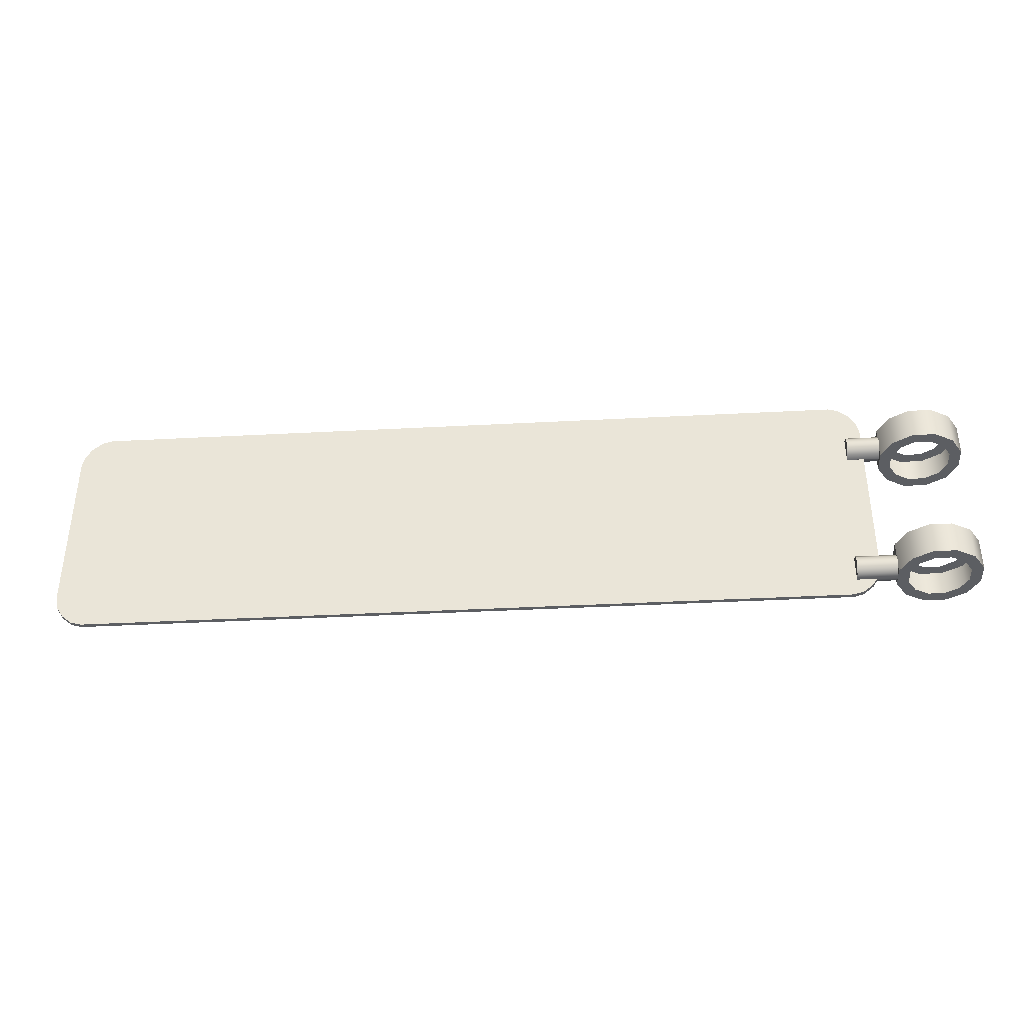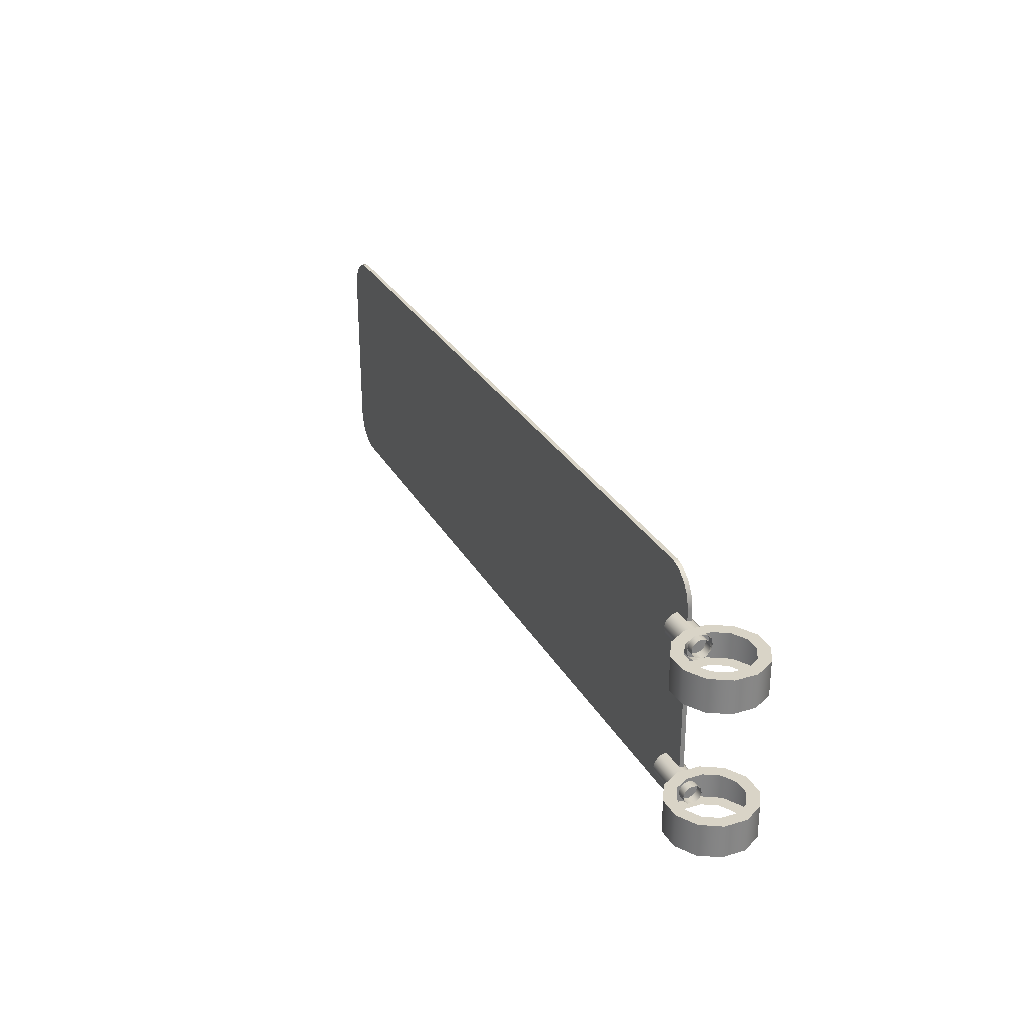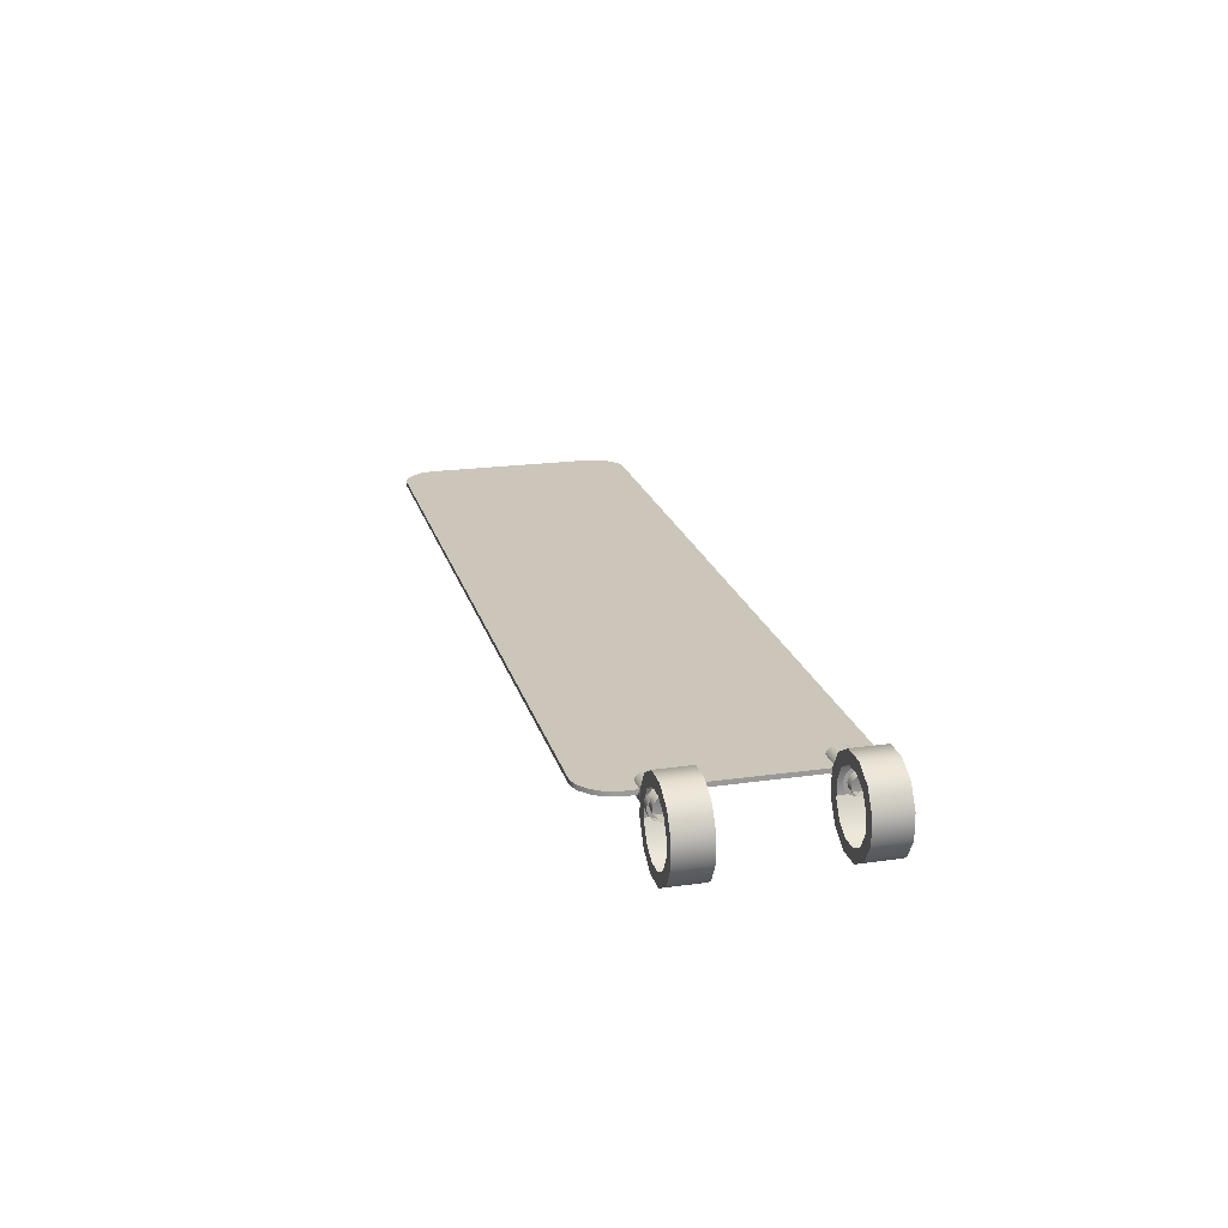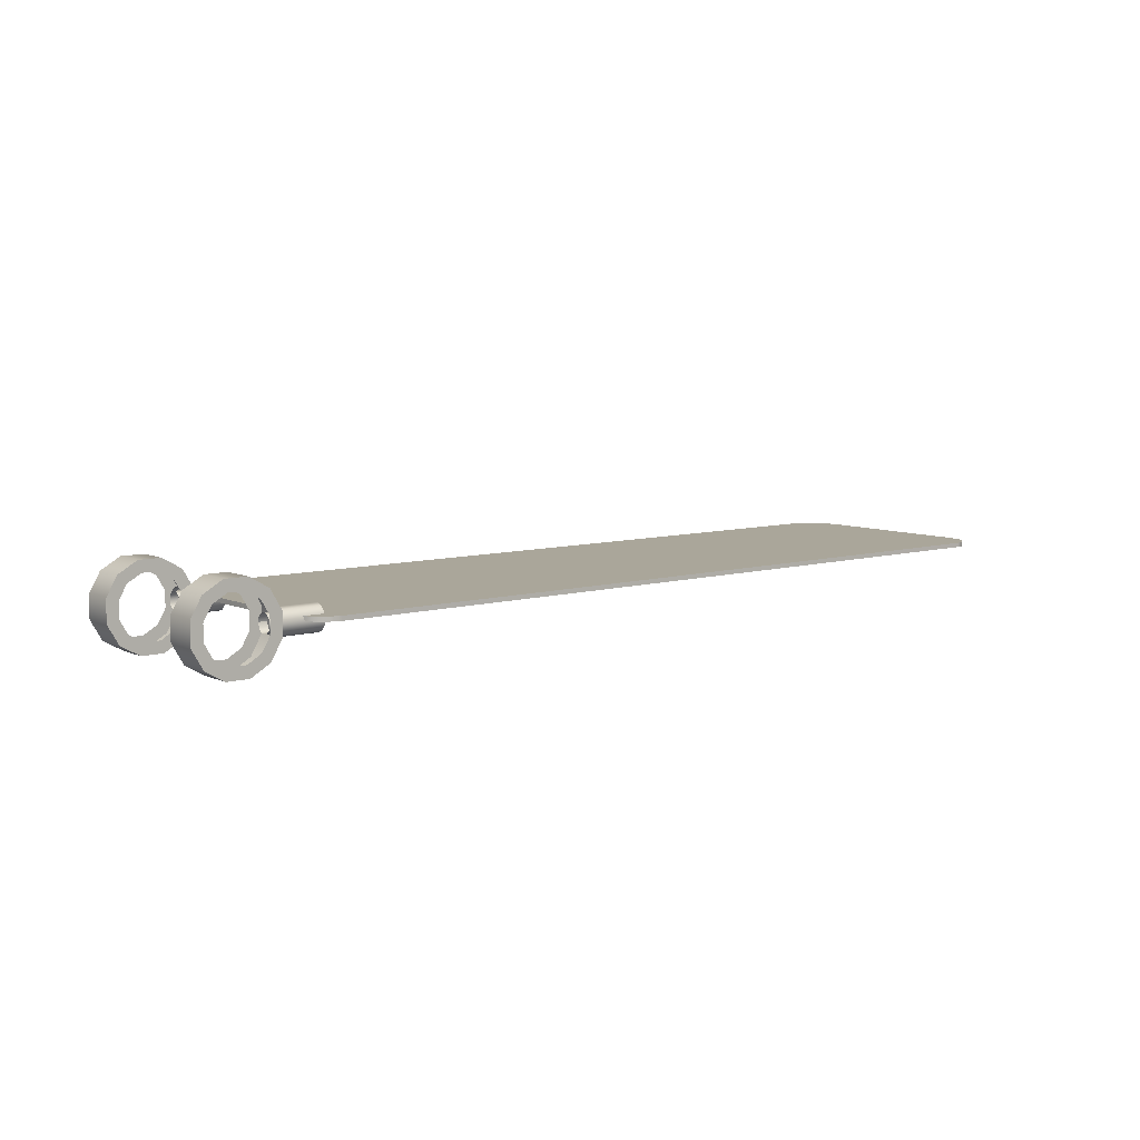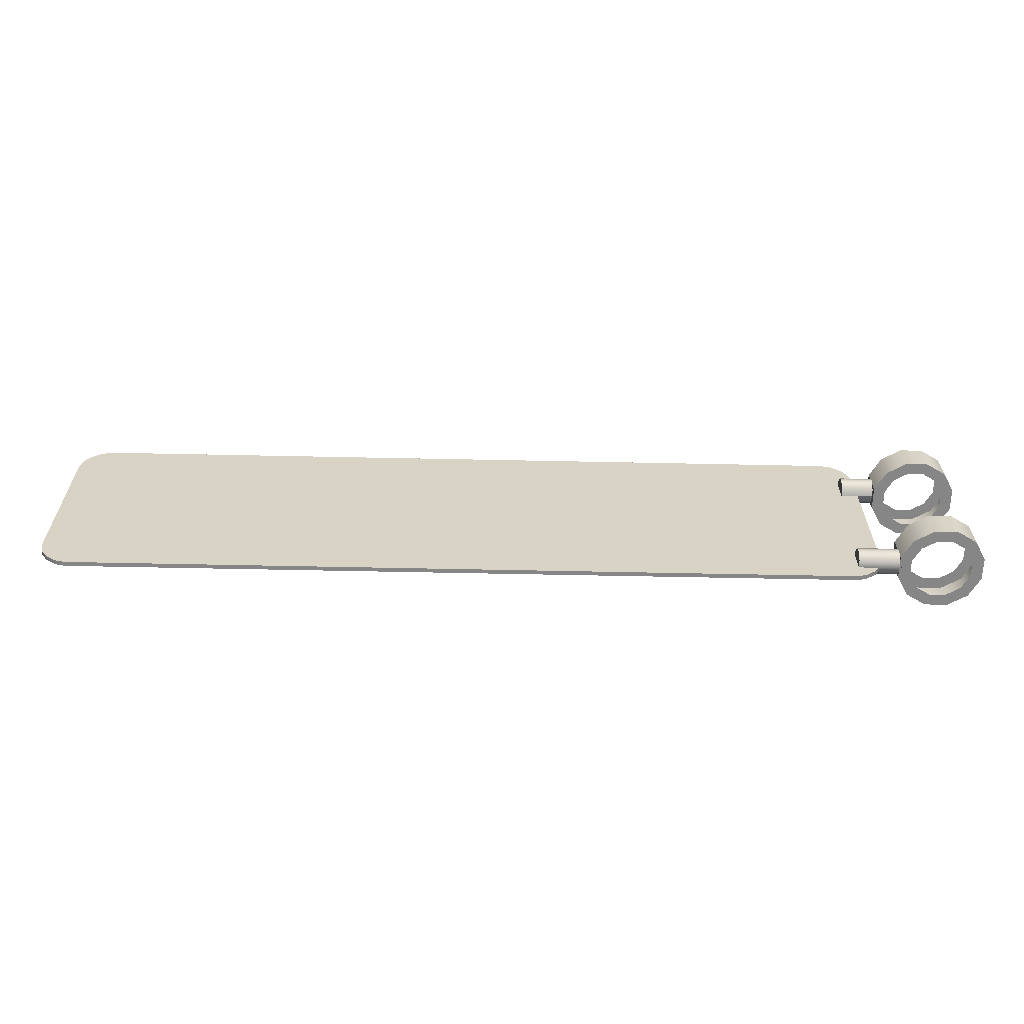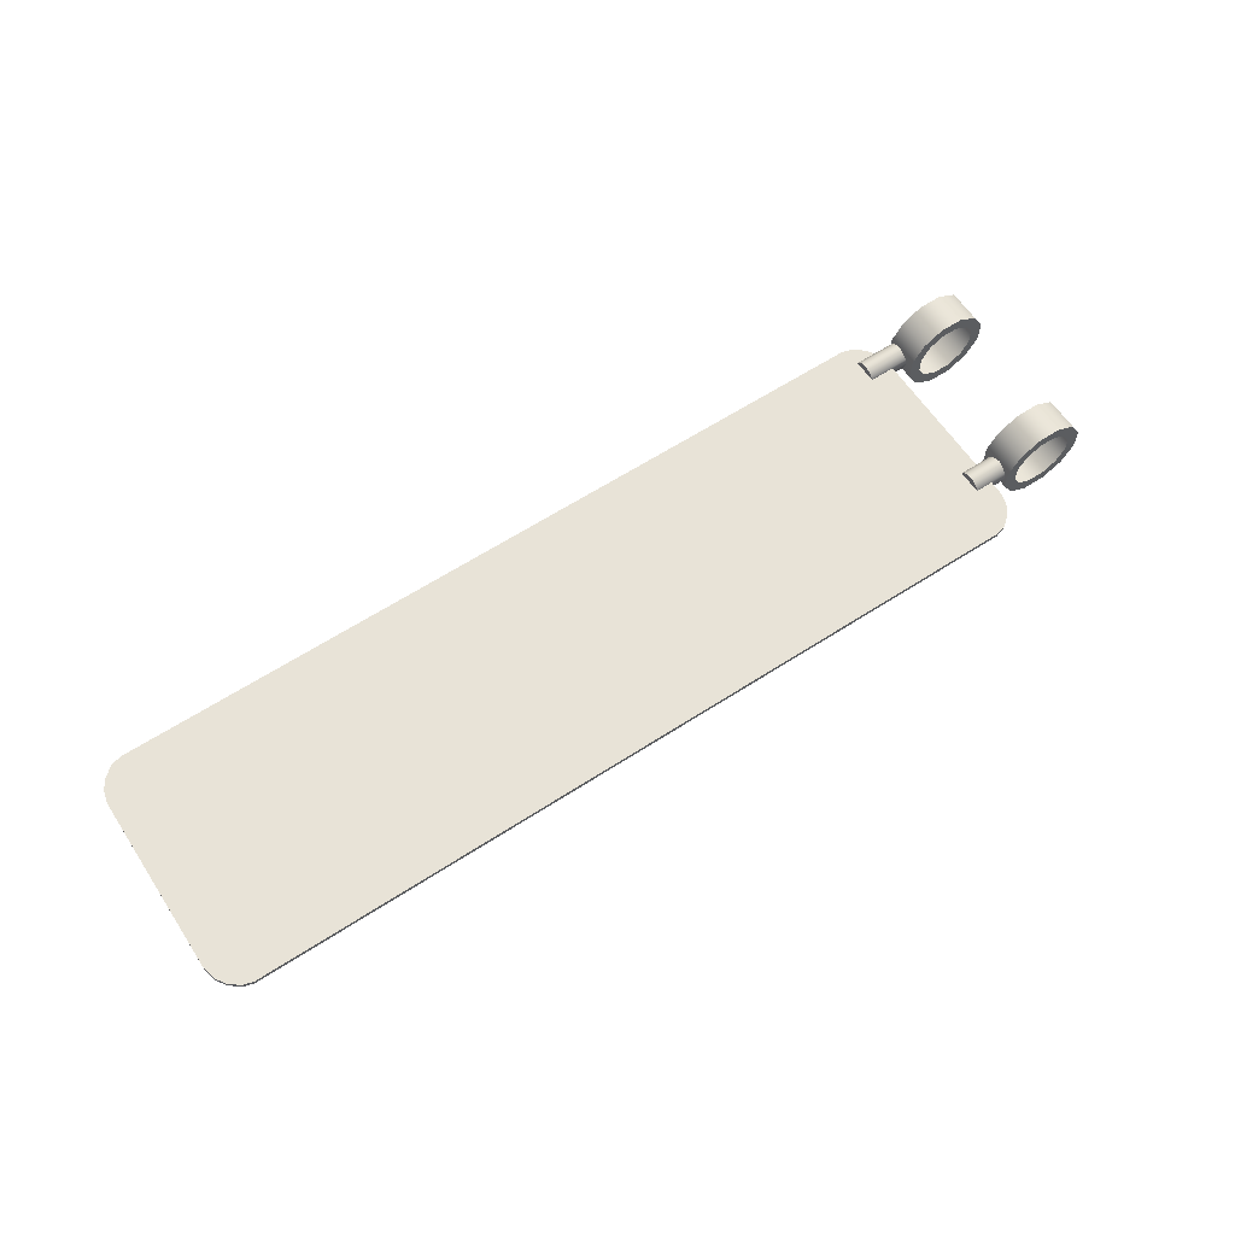
<metadata>
{"format":"obj","ext":"obj","renderer":"f3d","projection":"perspective","resolution":1024,"background":"white","views":[{"elev":-37.9,"azim":-176.1,"up":"+Y"},{"elev":28.4,"azim":-114.0,"up":"+Y"},{"elev":20.8,"azim":-104.3,"up":"+Z"},{"elev":7.8,"azim":-39.1,"up":"+Z"},{"elev":-62.0,"azim":178.8,"up":"+Y"},{"elev":62.2,"azim":146.7,"up":"+Z"}]}
</metadata>
<code>
g default
v 150.8 2.549 0
v 9.654 2.549 0
v 150.8 32.12 0
v 9.654 32.12 0
v 14.66 37.79 0
v 14.66 -3.123 0
v 147.5 37.29 0
v 147.5 -2.62 0
v 149.2 35.85 0
v 149.2 -1.184 0
v 11.18 35.85 0
v 11.18 -1.184 0
v 10.17 34.27 0
v 10.17 0.3952 0
v 12.92 37.29 0
v 12.92 -2.62 0
v 145.8 37.79 0
v 145.8 -3.123 0
v 150.3 34.27 0
v 150.3 0.3952 0
v 150.3 34.27 0.7432
v 150.3 0.3952 0.7432
v 150.8 2.549 0.7432
v 150.8 32.12 0.7432
v 12.92 37.29 0.7432
v 12.92 -2.62 0.7432
v 14.66 -3.123 0.7432
v 14.66 37.79 0.7432
v 145.8 37.79 0.7432
v 145.8 -3.123 0.7432
v 147.5 -2.62 0.7432
v 147.5 37.29 0.7432
v 149.2 -1.184 0.7432
v 149.2 35.85 0.7432
v 10.17 34.27 0.7432
v 10.17 0.3952 0.7432
v 11.18 -1.184 0.7432
v 11.18 35.85 0.7432
v 9.654 32.12 0.7432
v 9.654 2.549 0.7432
v 5.297 29.53 -0.03661
v 5.297 29.32 -0.816
v 5.297 26.41 -0.03661
v 5.297 26.62 0.7428
v 5.297 28.75 -1.387
v 5.297 27.19 1.313
v 5.297 27.97 -1.595
v 5.297 27.97 1.522
v 5.297 27.19 -1.387
v 5.297 28.75 1.313
v 5.297 29.32 0.7428
v 5.297 26.62 -0.816
v 6.701 26.41 -0.03661
v 12.54 27.97 -0.03648
v 5.719 29.05 1.826
v 5.719 27.97 2.115
v 12.54 27.97 2.115
v 12.54 29.05 1.826
v 5.719 26.11 -1.112
v 5.719 26.9 -1.9
v 12.54 26.9 -1.9
v 12.54 26.11 -1.112
v 5.719 30.13 -0.03661
v 5.719 29.84 1.039
v 12.54 29.84 1.039
v 12.54 30.13 -0.03661
v 5.719 25.82 -0.03661
v 12.54 25.82 -0.03661
v 5.719 26.11 1.039
v 12.54 26.11 1.039
v 5.719 27.97 -2.188
v 12.54 27.97 -2.188
v 5.719 26.9 1.826
v 12.54 26.9 1.826
v 5.719 29.05 -1.9
v 5.719 29.84 -1.112
v 12.54 29.84 -1.112
v 12.54 29.05 -1.9
v 6.701 29.05 -1.9
v 6.701 29.84 -1.112
v 6.701 26.9 1.826
v 6.701 26.11 1.039
v 6.701 30.13 -0.03661
v 6.701 27.97 2.115
v 6.701 27.97 -2.188
v 6.701 29.05 1.826
v 6.701 25.82 -0.03661
v 6.701 26.11 -1.112
v 6.701 26.9 -1.9
v 6.701 29.84 1.039
v 6.701 26.62 -0.8168
v 6.701 26.62 0.7436
v 6.701 28.75 1.313
v 6.701 29.29 0.7749
v 6.701 27.16 -1.354
v 6.701 27.97 1.522
v 6.701 27.93 -1.584
v 6.701 27.19 1.313
v 6.701 29.52 0.007195
v 6.701 28.71 -1.398
v 6.701 29.29 -0.8481
v -7.028 0 1.883
v -7.028 0 -1.883
v -7.028 5.555 1.883
v -5.146 5.555 5.145
v -5.146 0 5.145
v -1.884 5.555 7.029
v -1.884 0 7.029
v 1.884 5.555 7.029
v 1.361 5.555 -5.08
v -1.361 5.555 -5.08
v -3.718 5.555 -3.719
v -5.08 5.555 -1.361
v -5.08 5.555 1.361
v -3.718 5.555 3.719
v -1.361 5.555 5.08
v 3.718 5.555 -3.719
v 1.361 5.555 5.08
v 3.718 5.555 3.719
v 5.08 5.555 1.361
v 5.08 5.555 -1.361
v -1.361 0 -5.08
v 1.361 0 -5.08
v 5.146 5.555 5.145
v 1.884 0 7.029
v -3.718 0 -3.719
v -5.08 0 -1.361
v -5.08 0 1.361
v -3.718 0 3.719
v -5.146 0 -5.145
v -1.361 0 5.08
v -7.028 5.555 -1.883
v 1.361 0 5.08
v 3.718 0 3.719
v 5.08 0 1.361
v 5.08 0 -1.361
v 3.718 0 -3.719
v 7.028 5.555 1.883
v 7.028 5.555 -1.883
v 7.028 0 -1.883
v 7.028 0 1.883
v 5.146 5.555 -5.145
v 5.146 0 -5.145
v 5.146 0 5.145
v 1.884 5.555 -7.029
v 1.884 0 -7.029
v -1.884 5.555 -7.029
v -1.884 0 -7.029
v -5.146 5.555 -5.145
v 5.297 0.4644 -0.03661
v 5.297 0.6741 -0.816
v 5.297 3.583 -0.03661
v 5.297 3.376 0.7428
v 5.297 1.245 -1.387
v 5.297 2.805 1.313
v 5.297 2.025 -1.595
v 5.297 2.025 1.522
v 5.297 2.805 -1.387
v 5.297 1.245 1.313
v 5.297 0.6741 0.7428
v 5.297 3.376 -0.816
v 6.701 3.583 -0.03661
v 13.81 2.024 -0.03648
v 6.991 0.9475 1.826
v 6.991 2.022 2.115
v 13.81 2.022 2.115
v 13.81 0.9475 1.826
v 6.991 3.885 -1.112
v 6.991 3.097 -1.9
v 13.81 3.097 -1.9
v 13.81 3.885 -1.112
v 6.991 -0.13 -0.03661
v 6.991 0.1592 1.039
v 13.81 0.1592 1.039
v 13.81 -0.13 -0.03661
v 6.991 4.175 -0.03661
v 13.81 4.175 -0.03661
v 6.991 3.885 1.039
v 13.81 3.885 1.039
v 6.991 2.022 -2.188
v 13.81 2.022 -2.188
v 6.991 3.097 1.826
v 13.81 3.097 1.826
v 6.991 0.9475 -1.9
v 6.991 0.1592 -1.112
v 13.81 0.1592 -1.112
v 13.81 0.9475 -1.9
v 6.701 0.9475 -1.9
v 6.701 0.1592 -1.112
v 6.701 3.097 1.826
v 6.701 3.885 1.039
v 6.701 -0.13 -0.03661
v 6.701 2.022 2.115
v 6.701 2.022 -2.188
v 6.701 0.9475 1.826
v 6.701 4.175 -0.03661
v 6.701 3.885 -1.112
v 6.701 3.097 -1.9
v 6.701 0.1592 1.039
v 6.701 3.373 -0.8168
v 6.701 3.373 0.7436
v 6.701 1.245 1.313
v 6.701 0.7059 0.7749
v 6.701 2.837 -1.354
v 6.701 2.022 1.522
v 6.701 2.067 -1.584
v 6.701 2.805 1.313
v 6.701 0.4777 0.007195
v 6.701 1.29 -1.398
v 6.701 0.7059 -0.8481
v -7.028 25.02 1.883
v -7.028 25.02 -1.883
v -7.028 30.58 1.883
v -5.146 30.58 5.145
v -5.146 25.02 5.145
v -1.884 30.58 7.029
v -1.884 25.02 7.029
v 1.884 30.58 7.029
v 1.361 30.58 -5.08
v -1.361 30.58 -5.08
v -3.718 30.58 -3.719
v -5.08 30.58 -1.361
v -5.08 30.58 1.361
v -3.718 30.58 3.719
v -1.361 30.58 5.08
v 3.718 30.58 -3.719
v 1.361 30.58 5.08
v 3.718 30.58 3.719
v 5.08 30.58 1.361
v 5.08 30.58 -1.361
v -1.361 25.02 -5.08
v 1.361 25.02 -5.08
v 5.146 30.58 5.145
v 1.884 25.02 7.029
v -3.718 25.02 -3.719
v -5.08 25.02 -1.361
v -5.08 25.02 1.361
v -3.718 25.02 3.719
v -5.146 25.02 -5.145
v -1.361 25.02 5.08
v -7.028 30.58 -1.883
v 1.361 25.02 5.08
v 3.718 25.02 3.719
v 5.08 25.02 1.361
v 5.08 25.02 -1.361
v 3.718 25.02 -3.719
v 7.028 30.58 1.883
v 7.028 30.58 -1.883
v 7.028 25.02 -1.883
v 7.028 25.02 1.883
v 5.146 30.58 -5.145
v 5.146 25.02 -5.145
v 5.146 25.02 5.145
v 1.884 30.58 -7.029
v 1.884 25.02 -7.029
v -1.884 30.58 -7.029
v -1.884 25.02 -7.029
v -5.146 30.58 -5.145
g Sign_St_Brady
f 21 22 23 24
f 25 26 27 28
f 29 30 31 32
f 32 31 33 34
f 35 36 37 38
f 39 40 36 35
f 38 37 26 25
f 27 30 29 28
f 34 33 22 21
f 19 3 1 20
f 15 5 6 16
f 17 7 8 18
f 7 9 10 8
f 13 11 12 14
f 4 13 14 2
f 11 15 16 12
f 6 5 17 18
f 9 19 20 10
f 20 1 23 22
f 1 3 24 23
f 3 19 21 24
f 16 6 27 26
f 5 15 25 28
f 18 8 31 30
f 7 17 29 32
f 8 10 33 31
f 9 7 32 34
f 14 12 37 36
f 11 13 35 38
f 4 2 40 39
f 2 14 36 40
f 13 4 39 35
f 12 16 26 37
f 15 11 38 25
f 6 18 30 27
f 17 5 28 29
f 10 20 22 33
f 19 9 34 21
f 55 56 57 58
f 59 60 61 62
f 63 64 65 66
f 67 59 62 68
f 64 55 58 65
f 69 67 68 70
f 60 71 72 61
f 73 69 70 74
f 75 76 77 78
f 56 73 74 57
f 76 63 66 77
f 71 75 78 72
f 57 74 54
f 57 54 58
f 66 65 54
f 65 58 54
f 66 54 77
f 77 54 78
f 78 54 72
f 72 54 61
f 62 54 68
f 62 61 54
f 70 68 54
f 70 54 74
f 50 93 94 51
f 52 49 95 91
f 48 96 93 50
f 49 47 97 95
f 91 53 43 52
f 98 96 48 46
f 51 94 99 41
f 47 45 100 97
f 46 44 92 98
f 101 100 45 42
f 53 92 44 43
f 99 101 42 41
f 83 80 101 99
f 87 53 91 88
f 85 97 100 79
f 84 96 98 81
f 90 83 99 94
f 88 91 95 89
f 82 81 98 92
f 79 100 101 80
f 90 94 93 86
f 87 82 92 53
f 89 95 97 85
f 84 86 93 96
f 130 103 132 149
f 105 115 114 104
f 124 138 120 119
f 124 119 118 109
f 148 130 149 147
f 105 107 116 115
f 132 104 114 113
f 109 118 116 107
f 138 139 121 120
f 147 145 146 148
f 142 117 121 139
f 149 132 113 112
f 149 112 111 147
f 142 145 110 117
f 140 143 142 139
f 147 111 110 145
f 141 140 139 138
f 144 141 138 124
f 125 144 124 109
f 125 109 107 108
f 106 108 107 105
f 145 142 143 146
f 102 106 105 104
f 103 102 104 132
f 102 103 127 128
f 140 141 135 136
f 143 140 136 137
f 106 102 128 129
f 130 126 127 103
f 106 129 131 108
f 144 134 135 141
f 143 137 123 146
f 125 108 131 133
f 144 125 133 134
f 130 148 122 126
f 148 146 123 122
f 164 167 166 165
f 168 171 170 169
f 172 175 174 173
f 176 177 171 168
f 173 174 167 164
f 178 179 177 176
f 169 170 181 180
f 182 183 179 178
f 184 187 186 185
f 165 166 183 182
f 185 186 175 172
f 180 181 187 184
f 166 163 183
f 166 167 163
f 175 163 174
f 174 163 167
f 175 186 163
f 186 187 163
f 187 181 163
f 181 170 163
f 171 177 163
f 171 163 170
f 179 163 177
f 179 183 163
f 159 160 203 202
f 161 200 204 158
f 157 159 202 205
f 158 204 206 156
f 162 200 161 152
f 205 207 155 157
f 160 150 208 203
f 156 206 209 154
f 155 207 201 153
f 209 210 151 154
f 201 162 152 153
f 210 208 150 151
f 192 208 210 189
f 196 197 200 162
f 194 188 209 206
f 193 190 207 205
f 199 203 208 192
f 197 198 204 200
f 191 201 207 190
f 188 189 210 209
f 199 195 202 203
f 196 162 201 191
f 198 194 206 204
f 193 205 202 195
f 239 212 241 258
f 214 224 223 213
f 233 247 229 228
f 233 228 227 218
f 257 239 258 256
f 214 216 225 224
f 241 213 223 222
f 218 227 225 216
f 247 248 230 229
f 256 254 255 257
f 251 226 230 248
f 258 241 222 221
f 258 221 220 256
f 251 254 219 226
f 249 252 251 248
f 256 220 219 254
f 250 249 248 247
f 253 250 247 233
f 234 253 233 218
f 234 218 216 217
f 215 217 216 214
f 254 251 252 255
f 211 215 214 213
f 212 211 213 241
f 211 212 236 237
f 249 250 244 245
f 252 249 245 246
f 215 211 237 238
f 239 235 236 212
f 215 238 240 217
f 253 243 244 250
f 252 246 232 255
f 234 217 240 242
f 253 234 242 243
f 239 257 231 235
f 257 255 232 231

</code>
